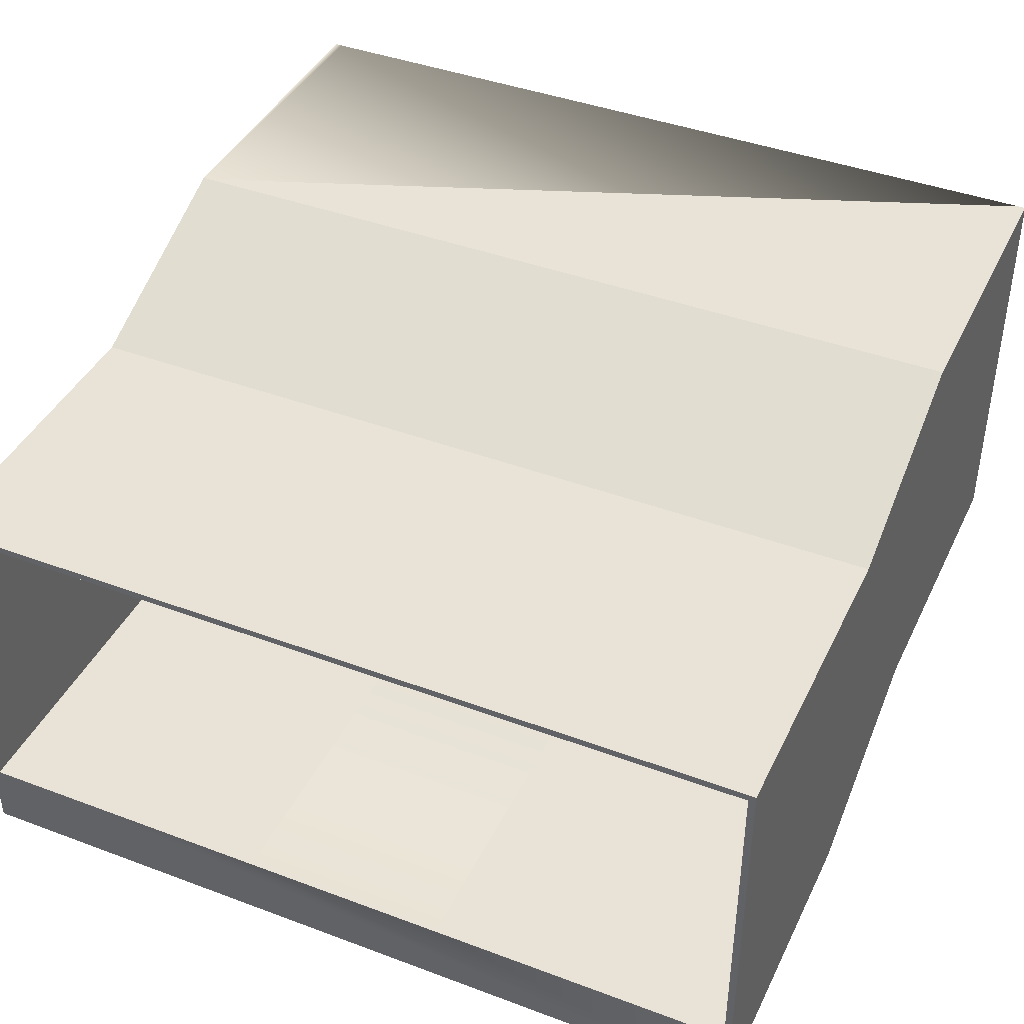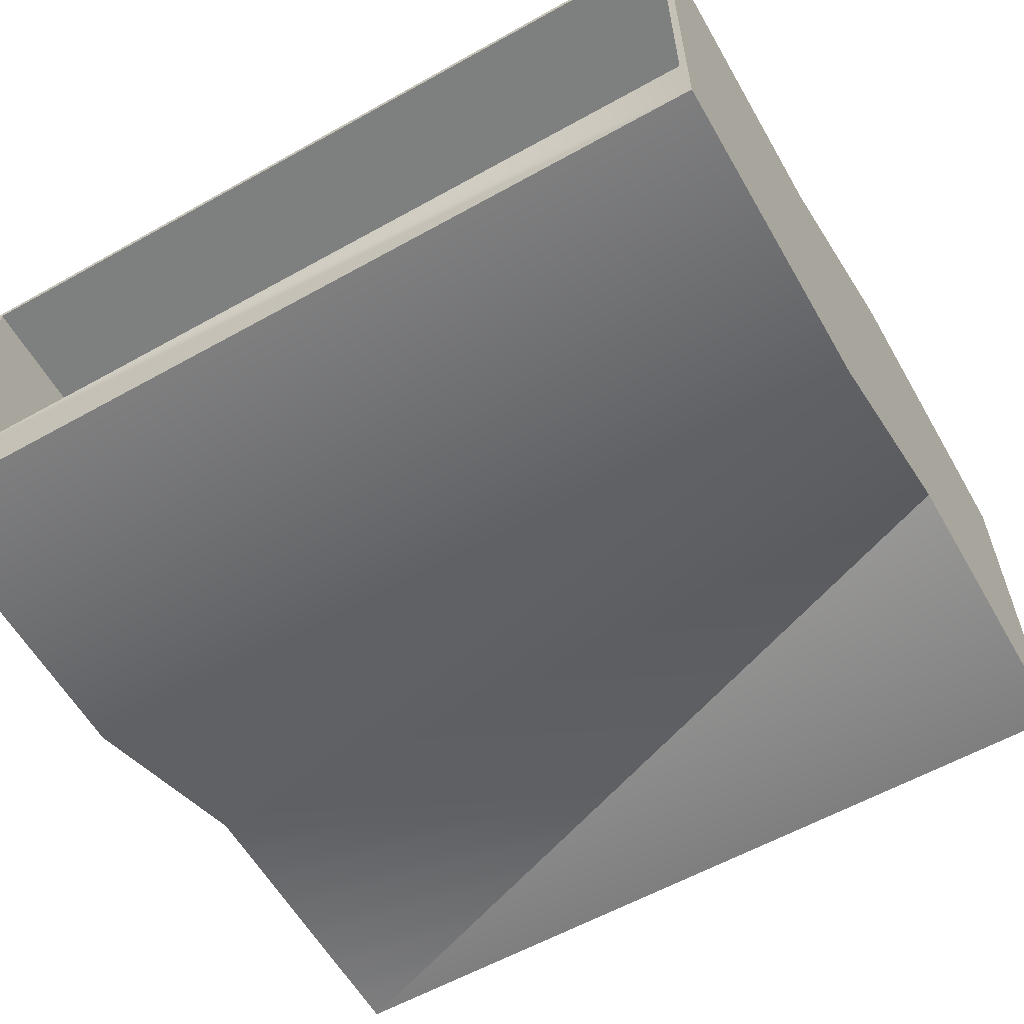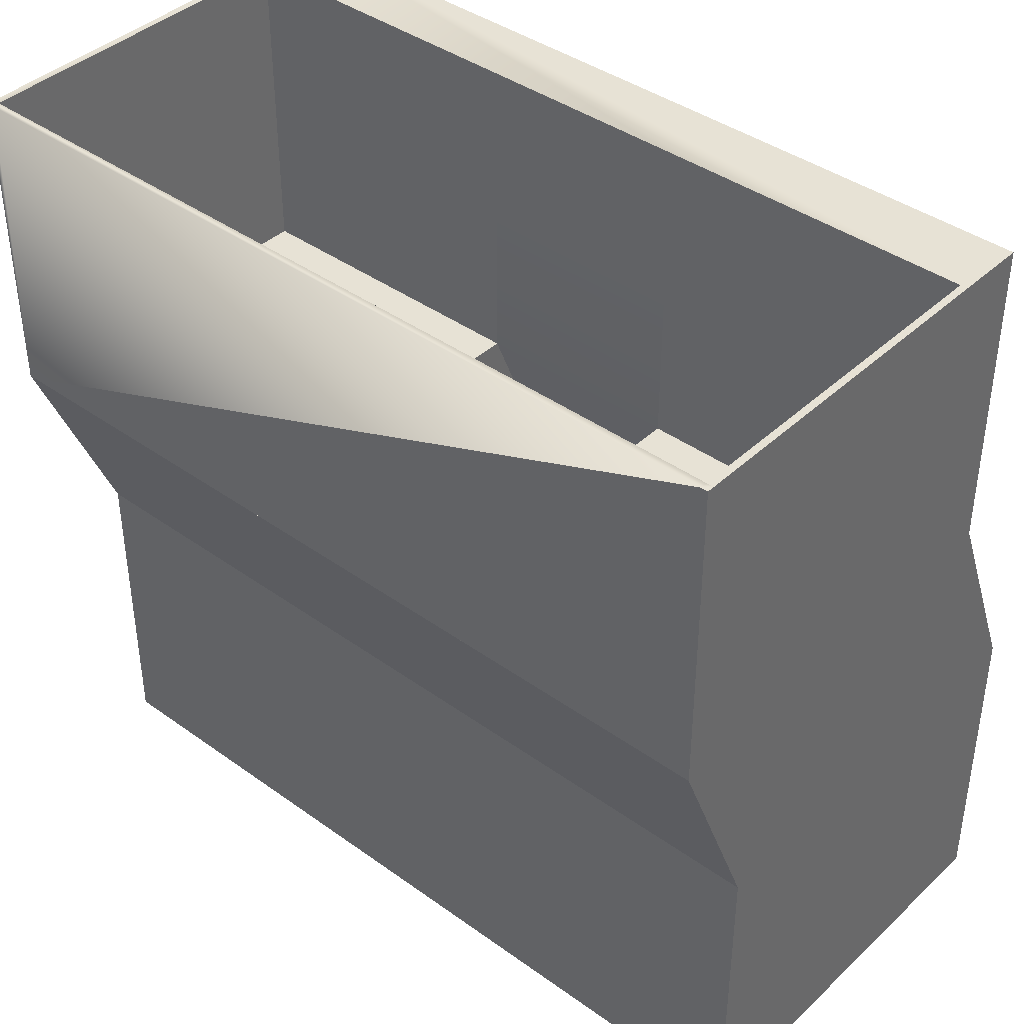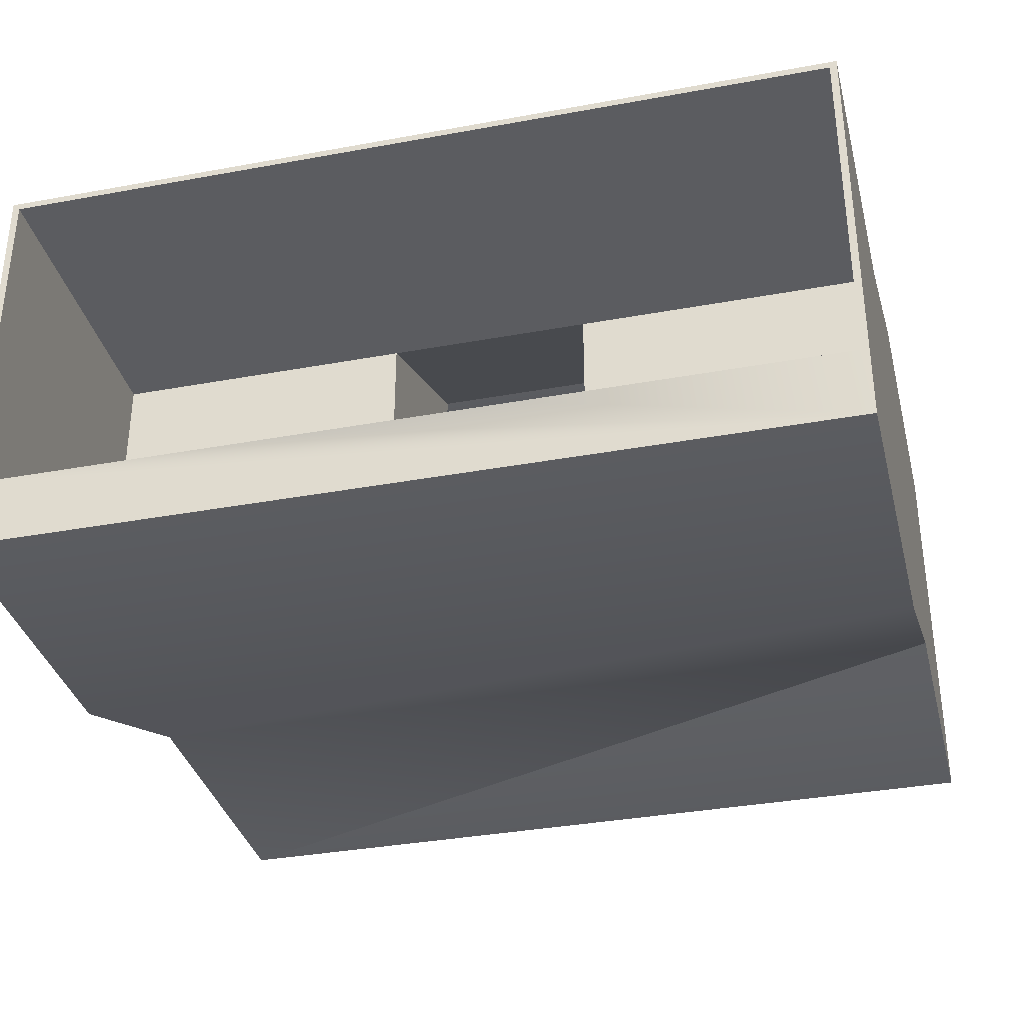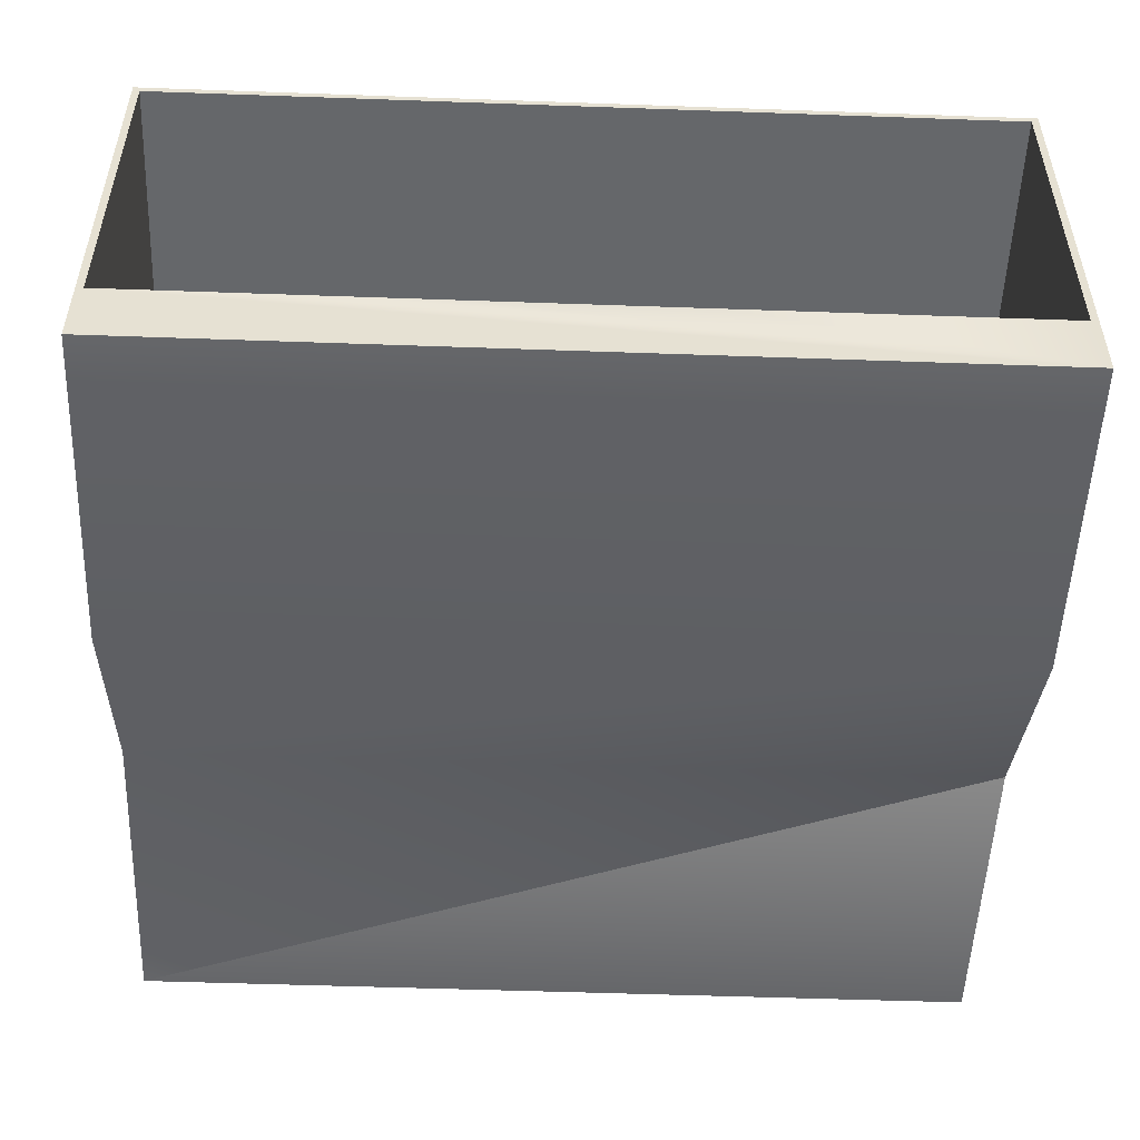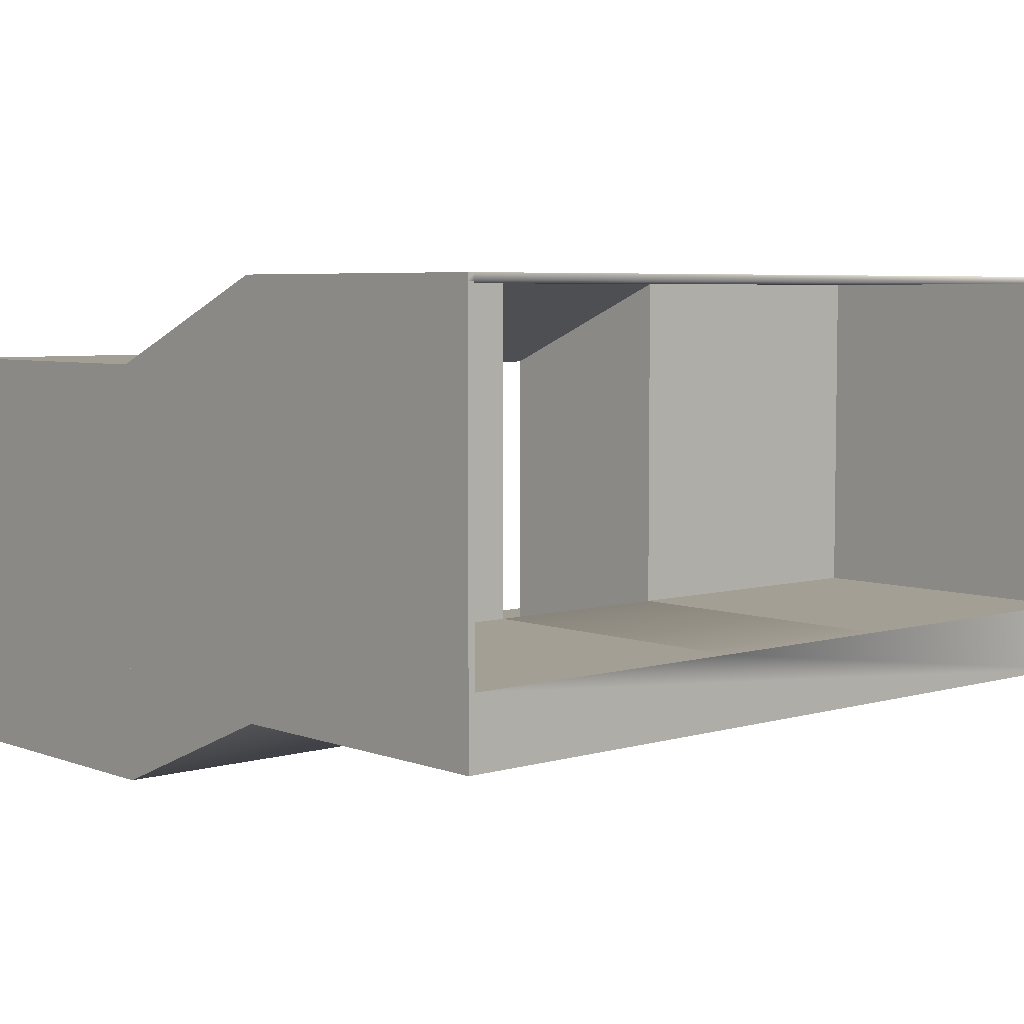
<metadata>
{"format":"obj","ext":"obj","renderer":"f3d","projection":"perspective","resolution":1024,"background":"white","views":[{"elev":41.7,"azim":-155.7,"up":"+Y"},{"elev":-59.6,"azim":-150.2,"up":"+Y"},{"elev":40.5,"azim":-138.6,"up":"+Z"},{"elev":-35.0,"azim":-166.2,"up":"+Y"},{"elev":-52.0,"azim":177.8,"up":"+Y"},{"elev":5.4,"azim":-41.5,"up":"+Y"}]}
</metadata>
<code>
o FrontUp
v 6 0.25 1.5
v 6 1.25 1.5
v 6 -1 -1.5
v 6 -0 -1.5
v -6 0.25 1.5
v -6 1.25 1.5
v -6 -1 -1.5
v -6 -0 -1.5
v 1.5 -0 -1.5
v 1.5 -0 -1.5
v -1.5 -0 -1.5
v -1.5 -0 -1.5
v 1.5 1.25 1.5
v 1.5 1.25 1.5
v -1.5 1.25 1.5
v -1.5 1.25 1.5
v 6 -1 -6
v 6 -0 -6
v -6 -0 -6
v -1.5 -0 -6
v -6 -1 -6
v 1.5 -0 -6
v 1.5 -0 -6
v -1.5 -0 -6
v 6 0.25 6
v 6 1.25 6
v -6 0.25 6
v -6 1.25 6
v 1.5 1.25 6
v 1.5 1.25 6
v -1.5 1.25 6
v -1.5 1.25 6
v -6 5 -1.5
v -1.5 5 -1.5
v -6 6.25 1.5
v -1.5 6.25 1.5
v 6 6.25 1.5
v 6 5 -1.5
v 1.5 5 -1.5
v 1.5 6.25 1.5
v -1.5 1.25 6
v -6 1.25 6
v 6 1.25 6
v 1.5 1.25 6
v 6 0.25 6
v 1.5 1.25 6
v -1.5 1.25 6
v -6 0.25 6
v 5.9 -0 -1.5
v 5.9 1.25 1.5
v 5.9 -0 -6
v 5.9 1.25 6
v 5.9 5 -1.5
v 5.9 6.25 1.5
v 5.9 1.25 6
v -5.9 -0 -1.5
v -5.9 1.25 1.5
v -5.9 -0 -6
v -5.9 1.25 6
v -5.9 5 -1.5
v -5.9 6.25 1.5
v -5.9 1.25 6
v 6 6.25 1.5
v 6 6.25 6
v 5.9 6.25 1.5
v 5.9 6.25 6
v -6 6.25 6
v -6 6.25 1.5
v -5.9 6.25 6
v -5.9 6.25 1.5
v -6 5 -1.5
v -6 5 -6
v -5.9 5 -1.5
v -5.9 5 -6
v 6 5 -6
v 6 5 -1.5
v 5.9 5 -1.5
v 5.9 5 -6
v 5.9 6.15 1.5
v 5.9 6.15 6
v 6 6.15 1.5
v 6 6.15 6
v 6 6.15 1.5
v 6 4.9 -1.5
v 1.5 4.9 -1.5
v 1.5 6.15 1.5
v 5.9 6.15 1.5
v 5.9 4.9 -1.5
v -1.5 4.9 -1.5
v -6 4.9 -1.5
v -6 6.15 1.5
v -1.5 6.15 1.5
v -5.9 6.15 1.5
v -5.9 4.9 -1.5
v -5.9 6.15 6
v -5.9 6.15 1.5
v -6 6.15 1.5
v -6 6.15 6
v 5.9 4.9 -1.5
v 6 4.9 -1.5
v 5.9 4.9 -6
v 6 4.9 -6
v -6 4.9 -6
v -6 4.9 -1.5
v -5.9 4.9 -1.5
v -5.9 4.9 -6
f 1 3 4
f 10 22 23
f 8 7 5
f 62 59 32
f 7 3 1
f 83 84 38
f 13 10 9
f 11 16 15
f 15 14 9
f 21 23 51
f 3 7 21
f 103 104 71
f 12 9 23
f 10 49 51
f 7 8 19
f 4 3 17
f 12 24 20
f 31 52 29
f 43 26 25
f 46 30 29
f 41 32 31
f 45 25 27
f 48 27 28
f 47 31 30
f 55 52 26
f 35 61 60
f 91 93 61
f 91 35 33
f 54 53 39
f 36 40 39
f 84 88 53
f 79 80 95
f 14 15 47
f 6 5 48
f 5 1 45
f 16 41 47
f 14 46 44
f 1 2 43
f 16 57 62
f 50 13 44
f 87 83 37
f 37 38 53
f 44 29 52
f 99 100 76
f 69 66 65
f 36 34 60
f 56 11 20
f 94 90 33
f 42 28 59
f 63 65 66
f 81 79 65
f 82 81 63
f 80 82 64
f 70 68 67
f 97 98 67
f 96 97 68
f 98 95 69
f 71 73 74
f 106 103 72
f 104 105 73
f 77 76 75
f 100 102 75
f 102 101 78
f 55 43 82
f 43 2 81
f 2 50 79
f 50 55 80
f 49 10 85
f 50 2 83
f 13 50 87
f 4 49 88
f 13 86 85
f 2 4 84
f 56 8 90
f 57 16 92
f 16 11 89
f 6 91 90
f 6 57 93
f 11 56 94
f 42 62 95
f 57 6 97
f 6 42 98
f 62 57 96
f 18 51 101
f 4 18 102
f 51 49 99
f 49 4 100
f 8 56 105
f 58 19 103
f 56 58 106
f 19 8 104
f 101 99 105
f 78 74 73
f 78 101 106
f 85 86 92
f 1 4 2
f 10 23 9
f 8 5 6
f 62 32 41
f 7 1 5
f 83 38 37
f 13 9 14
f 11 15 12
f 15 9 12
f 58 21 19
f 21 18 17
f 21 51 18
f 24 58 20
f 24 21 58
f 51 23 22
f 23 21 24
f 3 21 17
f 103 71 72
f 12 23 24
f 10 51 22
f 7 19 21
f 4 17 18
f 12 20 11
f 52 25 26
f 25 28 27
f 25 59 28
f 59 31 32
f 25 31 59
f 52 31 25
f 31 29 30
f 43 25 45
f 46 29 44
f 41 31 47
f 45 27 48
f 48 28 42
f 47 30 46
f 55 26 43
f 35 60 33
f 91 61 35
f 91 33 90
f 54 39 40
f 36 39 34
f 84 53 38
f 79 95 96
f 14 47 46
f 6 48 42
f 5 45 48
f 16 47 15
f 14 44 13
f 1 43 45
f 16 62 41
f 50 44 55
f 87 37 54
f 37 53 54
f 44 52 55
f 99 76 77
f 69 65 70
f 36 60 61
f 56 20 58
f 94 33 60
f 42 59 62
f 63 66 64
f 81 65 63
f 82 63 64
f 80 64 66
f 70 67 69
f 97 67 68
f 96 68 70
f 98 69 67
f 71 74 72
f 106 72 74
f 104 73 71
f 77 75 78
f 100 75 76
f 102 78 75
f 55 82 80
f 43 81 82
f 2 79 81
f 50 80 79
f 49 85 88
f 50 83 87
f 13 87 86
f 4 88 84
f 13 85 10
f 2 84 83
f 56 90 94
f 57 92 93
f 16 89 92
f 6 90 8
f 6 93 91
f 11 94 89
f 42 95 98
f 57 97 96
f 6 98 97
f 62 96 95
f 18 101 102
f 4 102 100
f 51 99 101
f 49 100 99
f 8 105 104
f 58 103 106
f 56 106 105
f 19 104 103
f 101 105 106
f 78 73 77
f 78 106 74
f 85 92 89
f 69 95 80
f 69 80 66

</code>
